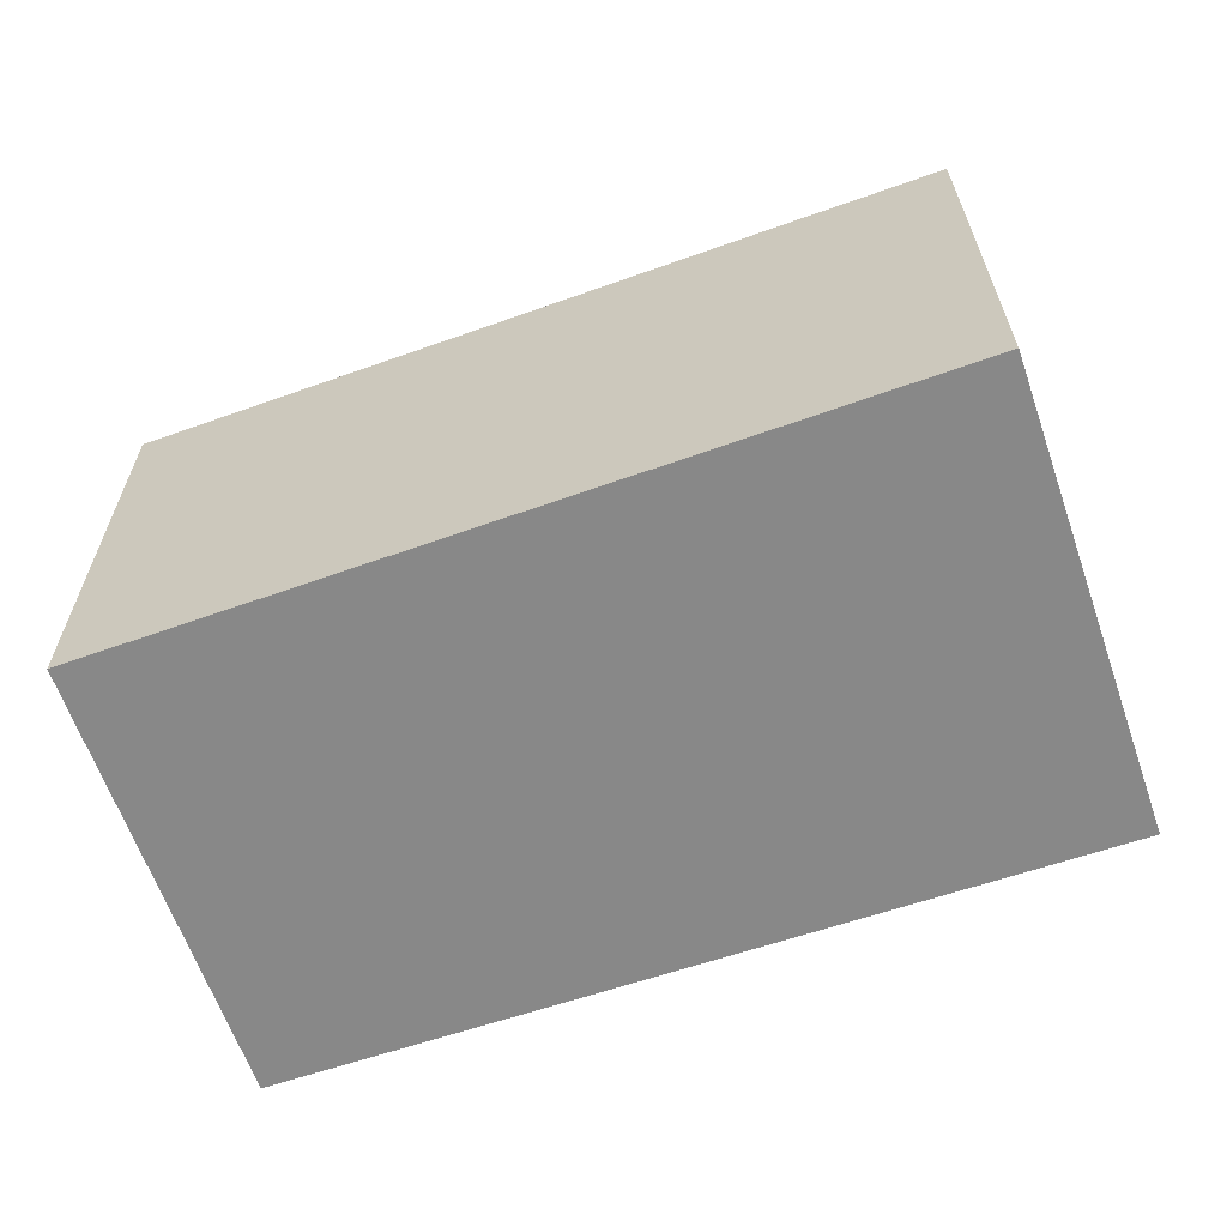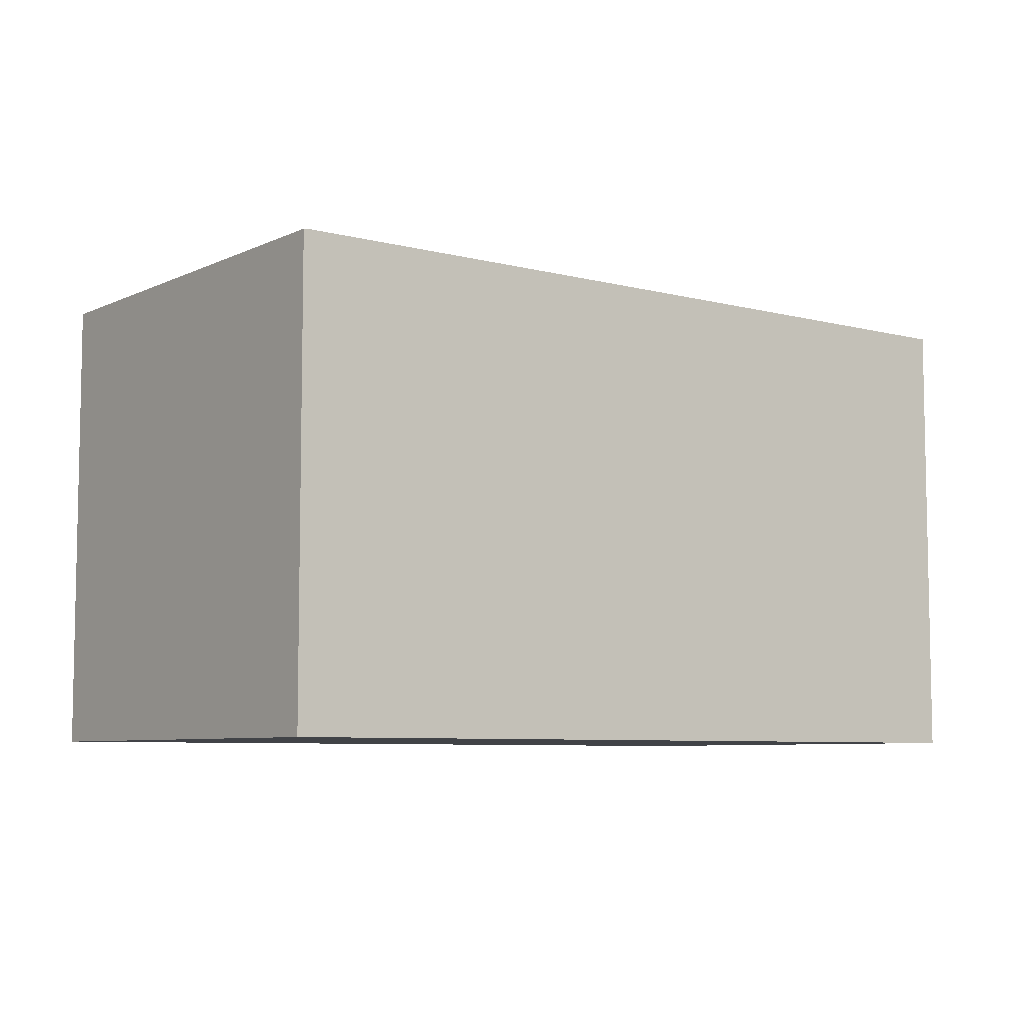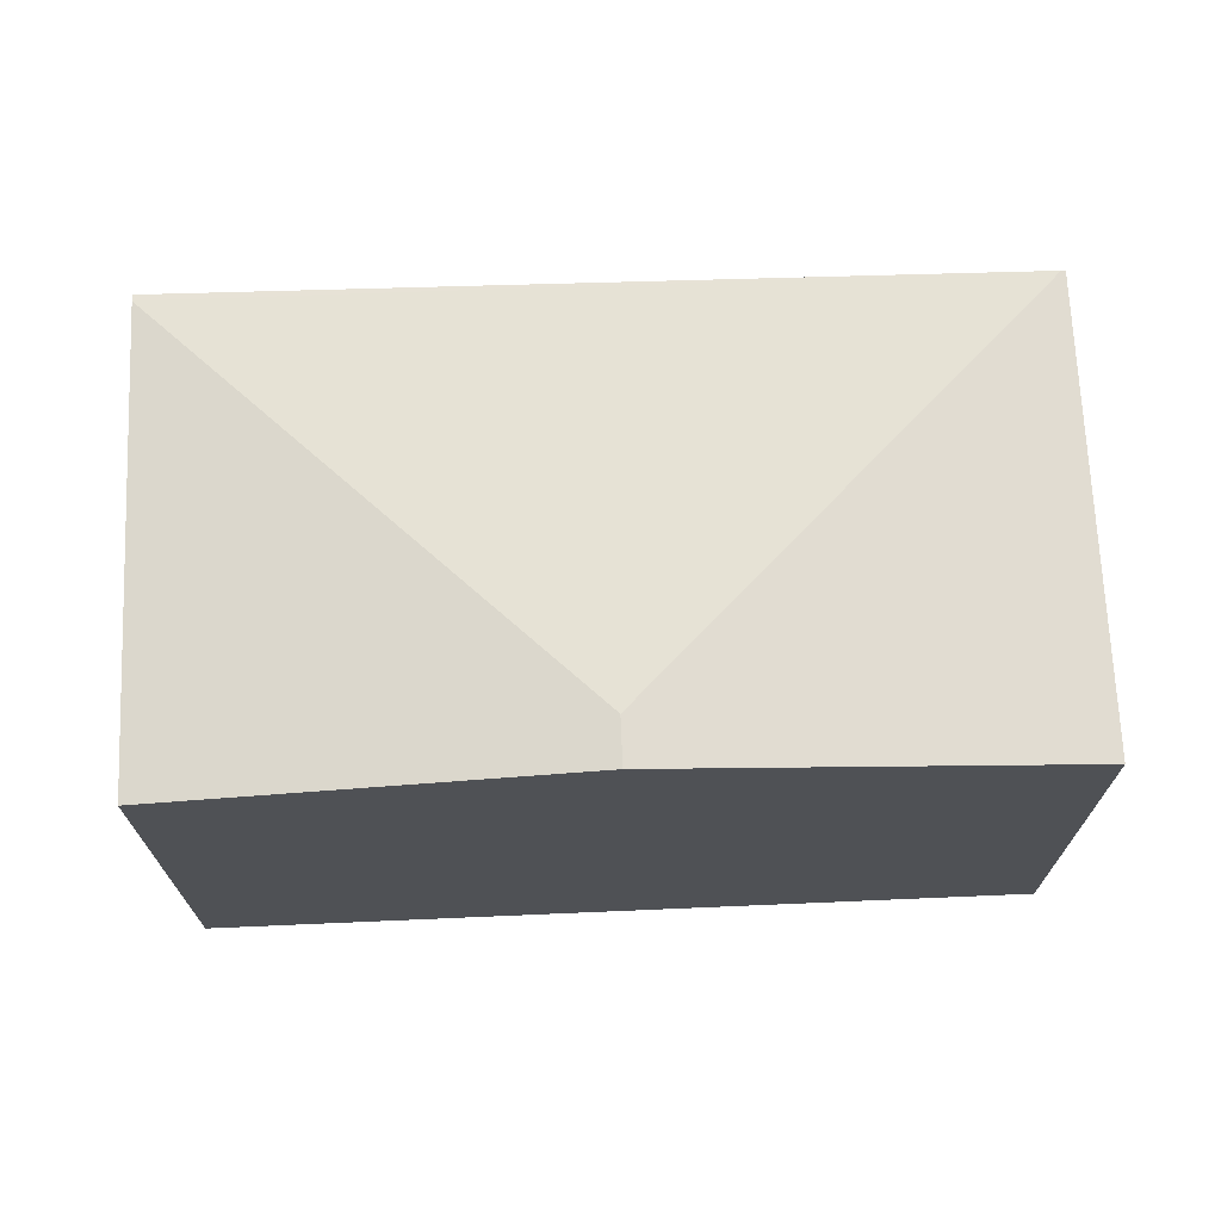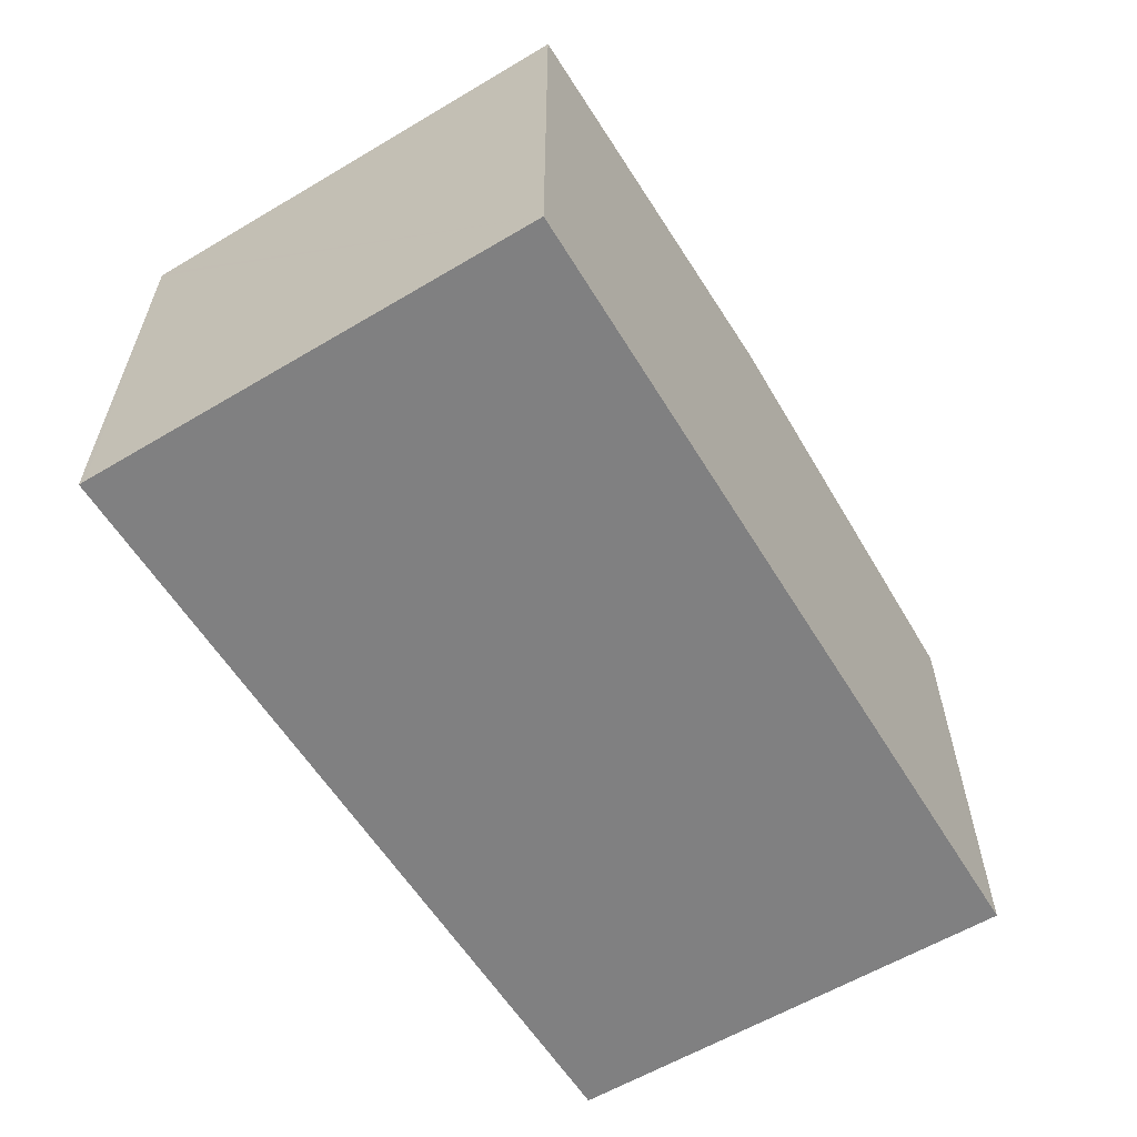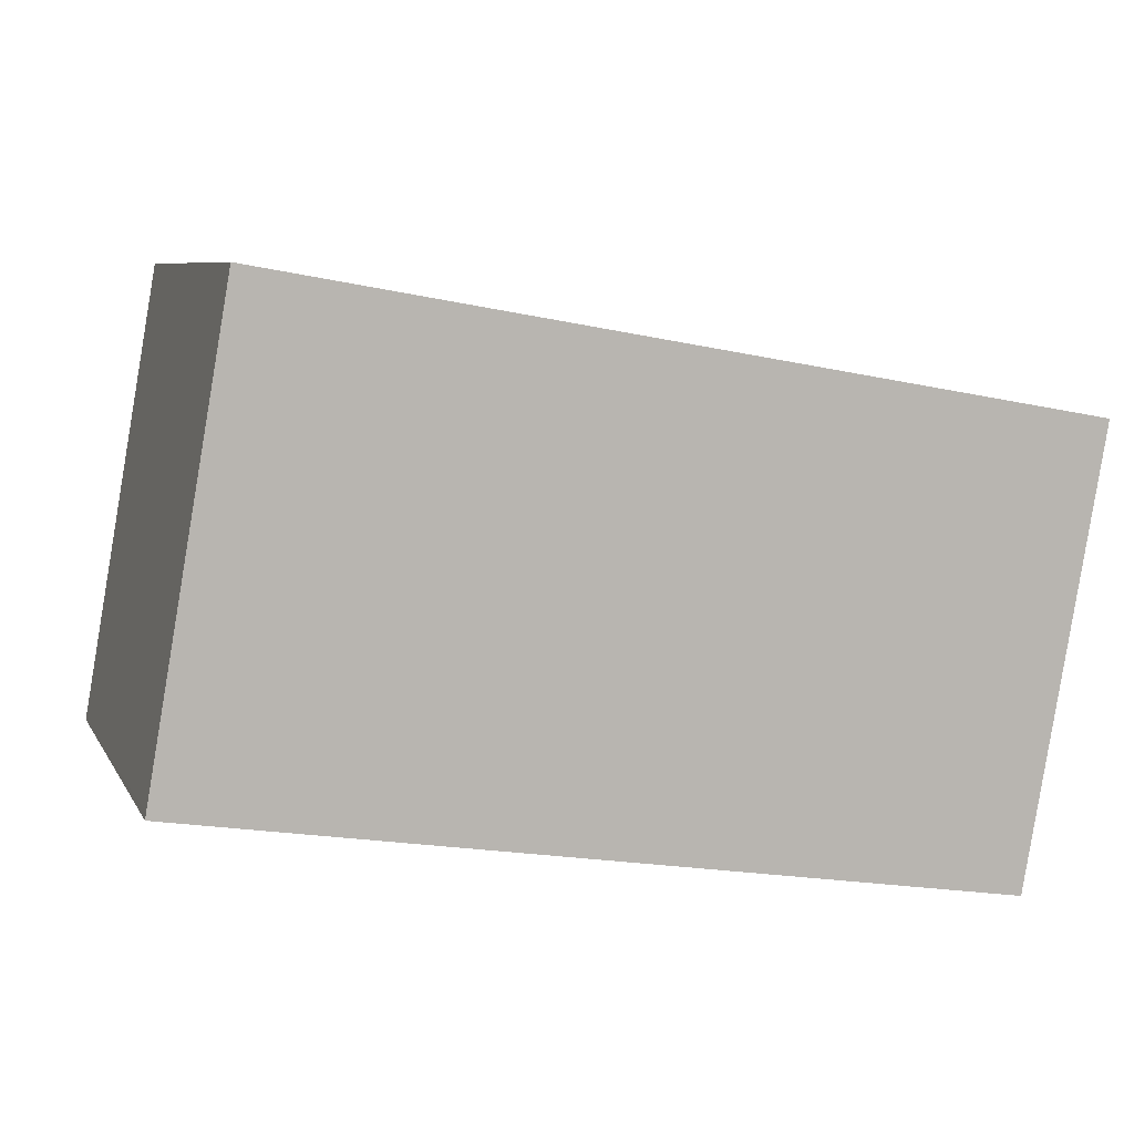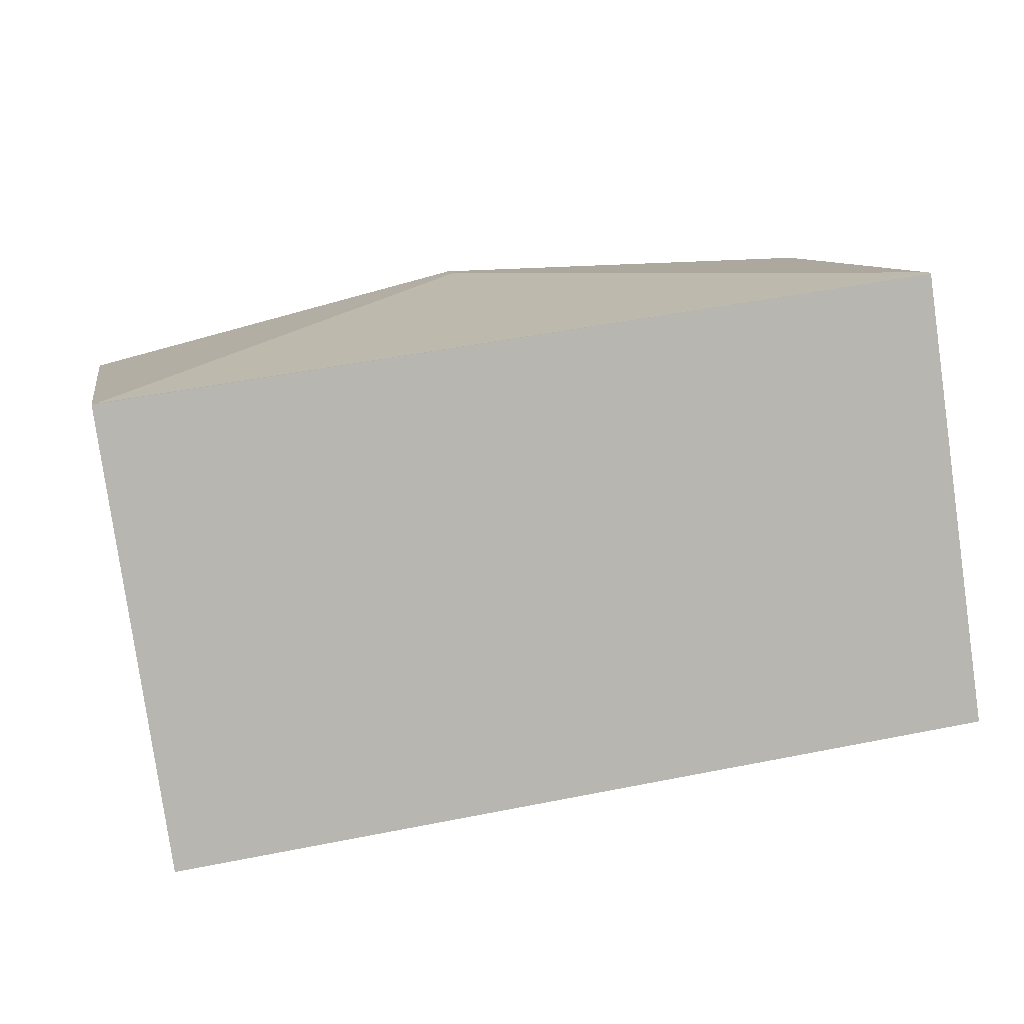
<metadata>
{"format":"obj","ext":"obj","renderer":"f3d","projection":"perspective","resolution":1024,"background":"white","views":[{"elev":-62.7,"azim":-151.0,"up":"+Y"},{"elev":-7.0,"azim":152.6,"up":"+Y"},{"elev":70.2,"azim":7.5,"up":"+Y"},{"elev":-60.2,"azim":-48.8,"up":"+Y"},{"elev":7.2,"azim":-17.5,"up":"+Z"},{"elev":-79.9,"azim":-171.9,"up":"+Z"}]}
</metadata>
<code>
v  5.218 2.98 -0.837
v  5.756 2.976 2.038
v  5.244 2.977 -0.841
v  3.081 3.272 2.203
v  3.132 3.272 2.498
v  0.007 2.976 0.042
v  0 2.971 1.819e-16
v  0.496 2.976 2.86
v  0.513 2.976 2.958
v  0.513 -1.811e-16 2.958
v  0.007 -2.572e-18 0.042
v  0 0 0
v  0.496 -1.751e-16 2.86
v  3.132 -1.53e-16 2.498
v  5.756 -1.248e-16 2.038
v  5.244 5.15e-17 -0.841
v  5.218 5.125e-17 -0.837
g defaultobject
f 1 2 3
f 2 1 4
f 2 4 5
f 6 1 7
f 1 6 4
f 8 4 6
f 4 8 9
f 4 9 5
f 8 10 9
f 10 8 6
f 10 6 7
f 10 7 11
f 11 7 12
f 10 11 13
f 10 5 9
f 5 10 2
f 2 10 14
f 2 14 15
f 2 16 3
f 16 2 15
f 3 7 1
f 7 3 16
f 7 16 12
f 12 16 17
f 14 16 15
f 16 14 10
f 16 10 17
f 17 10 12
f 12 10 13
f 12 13 11

</code>
